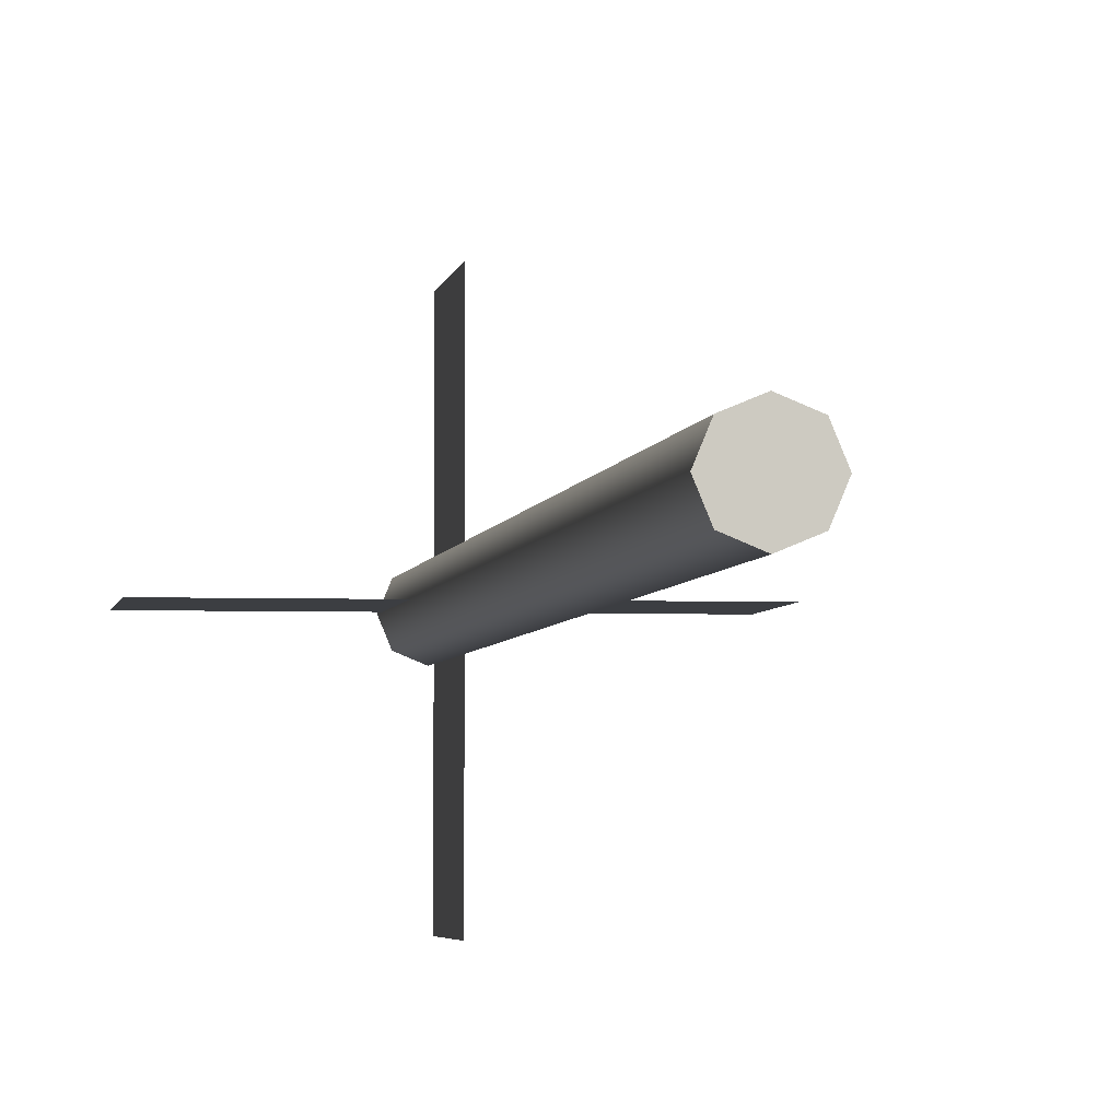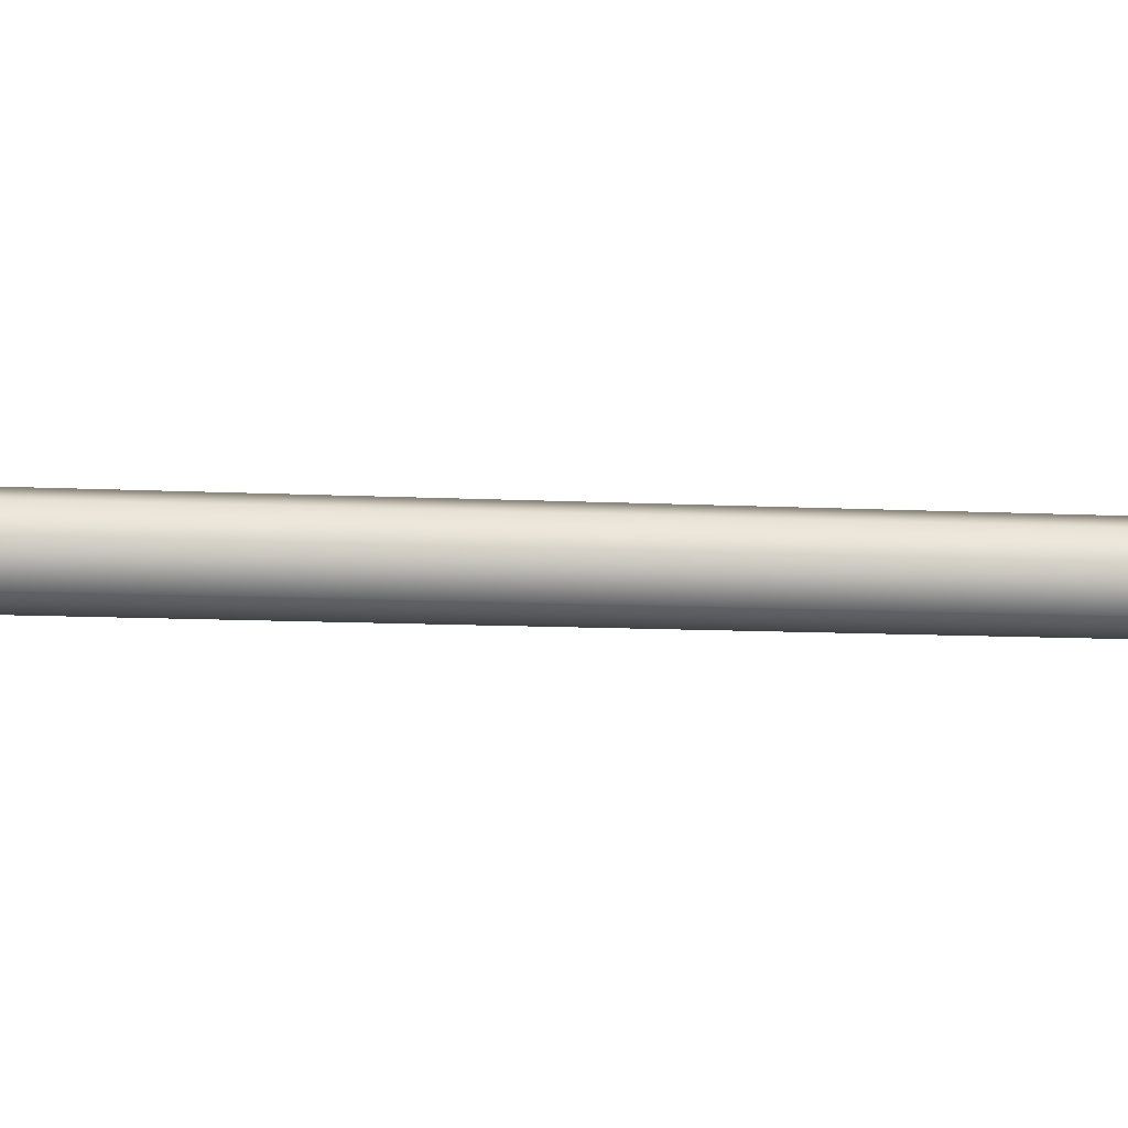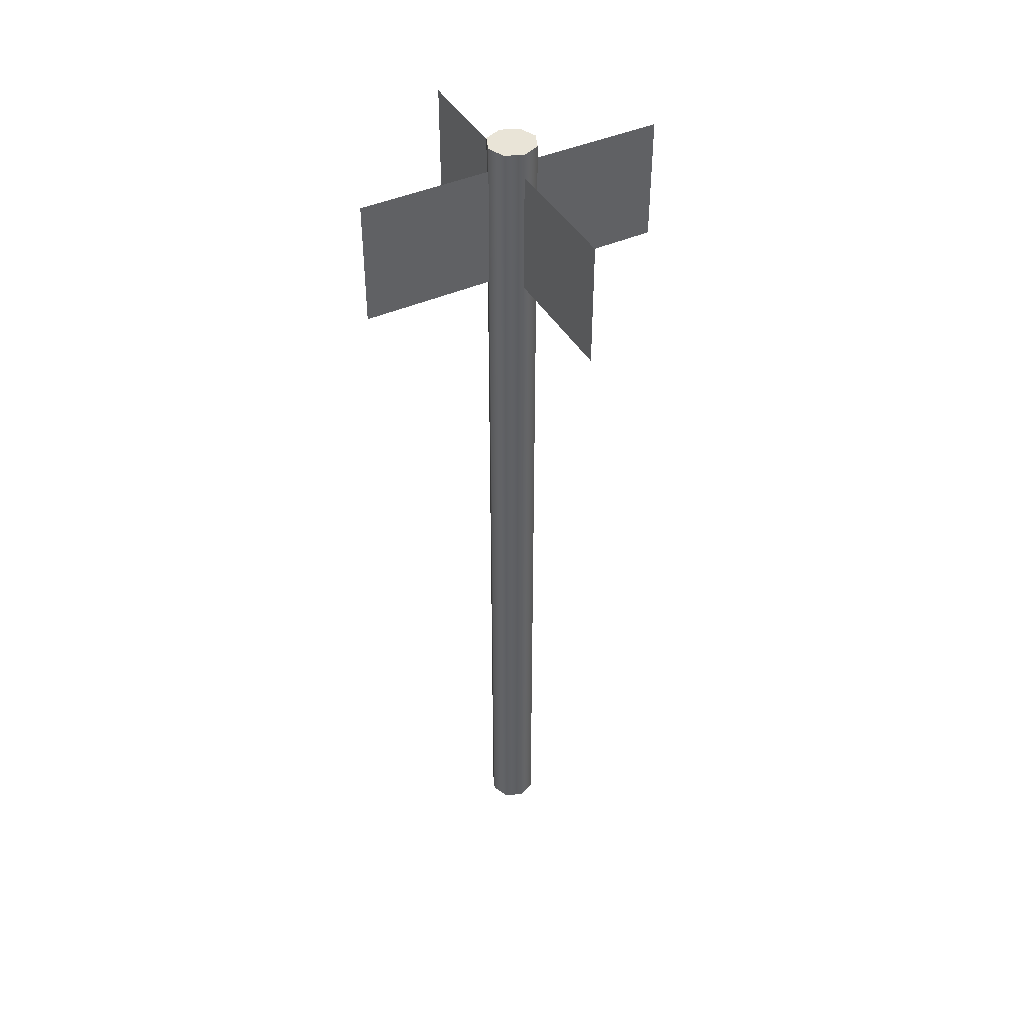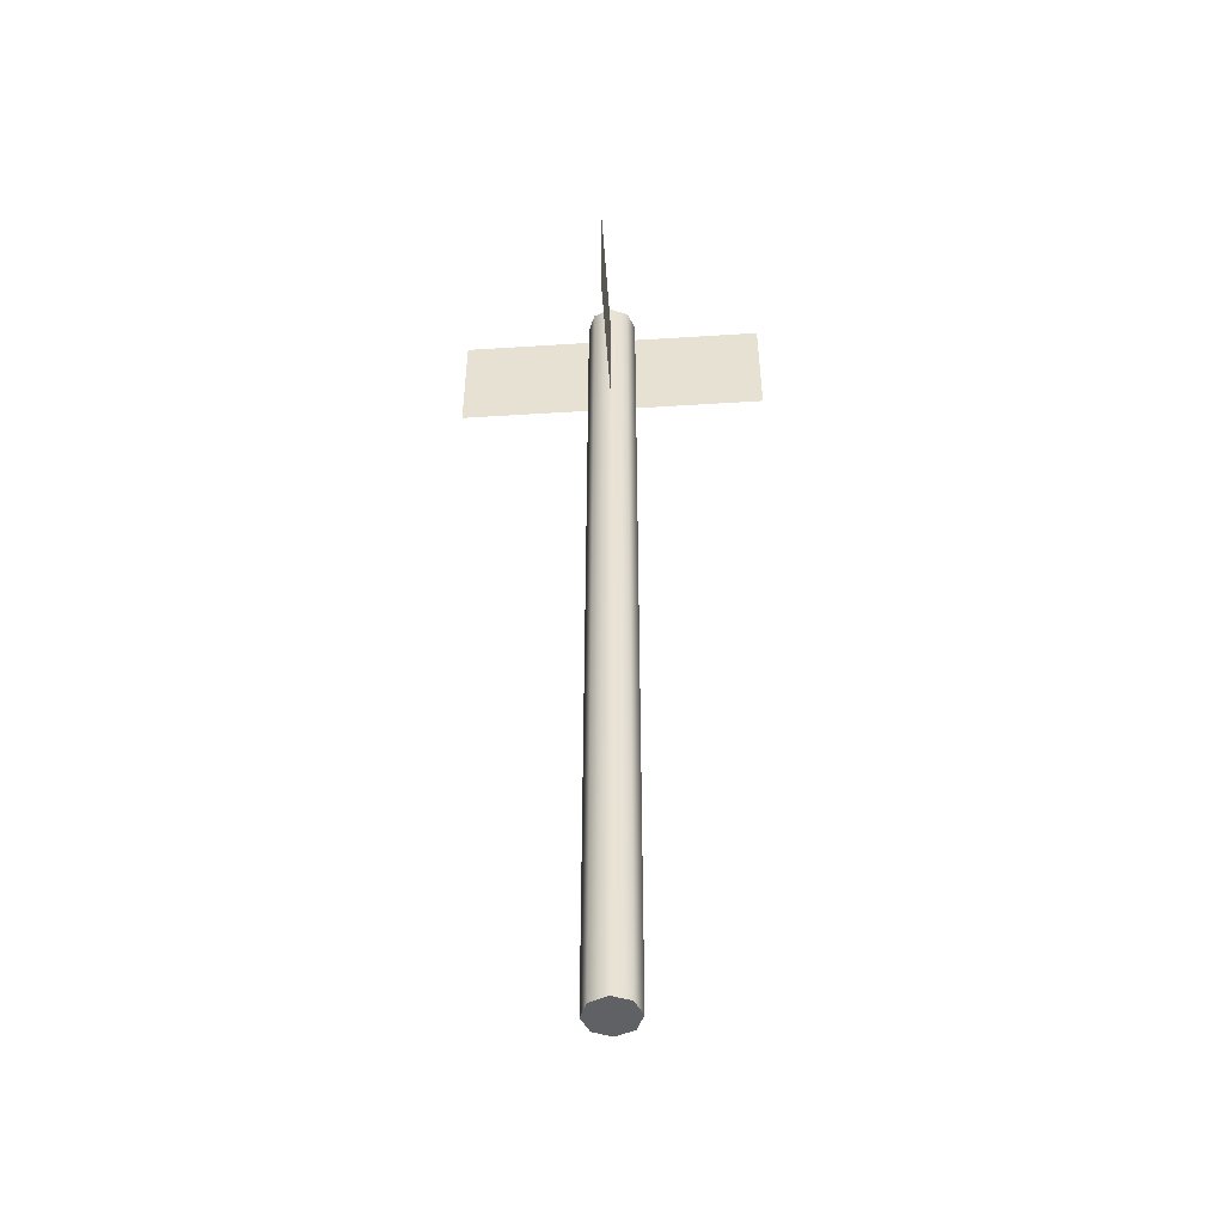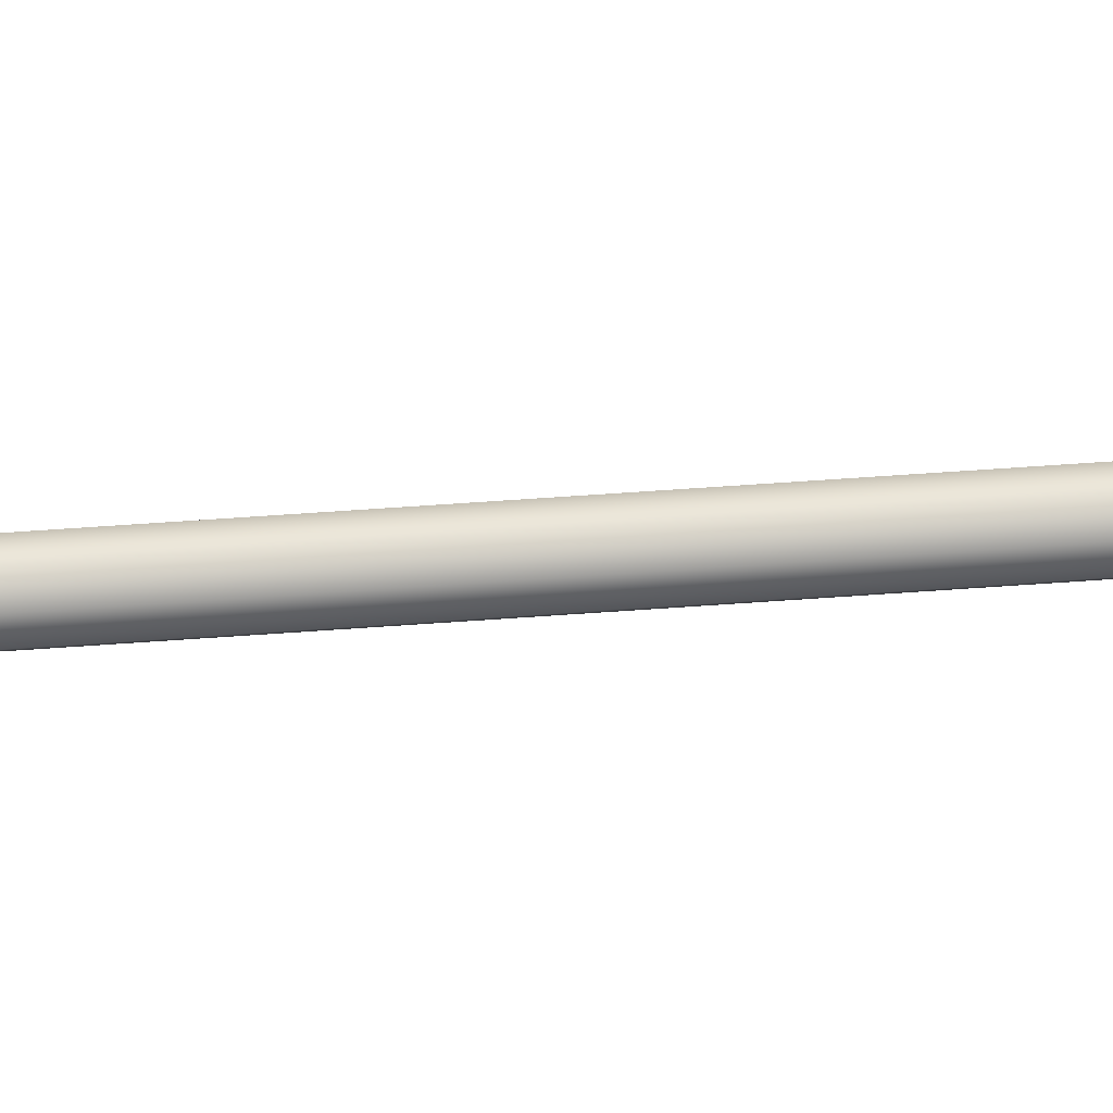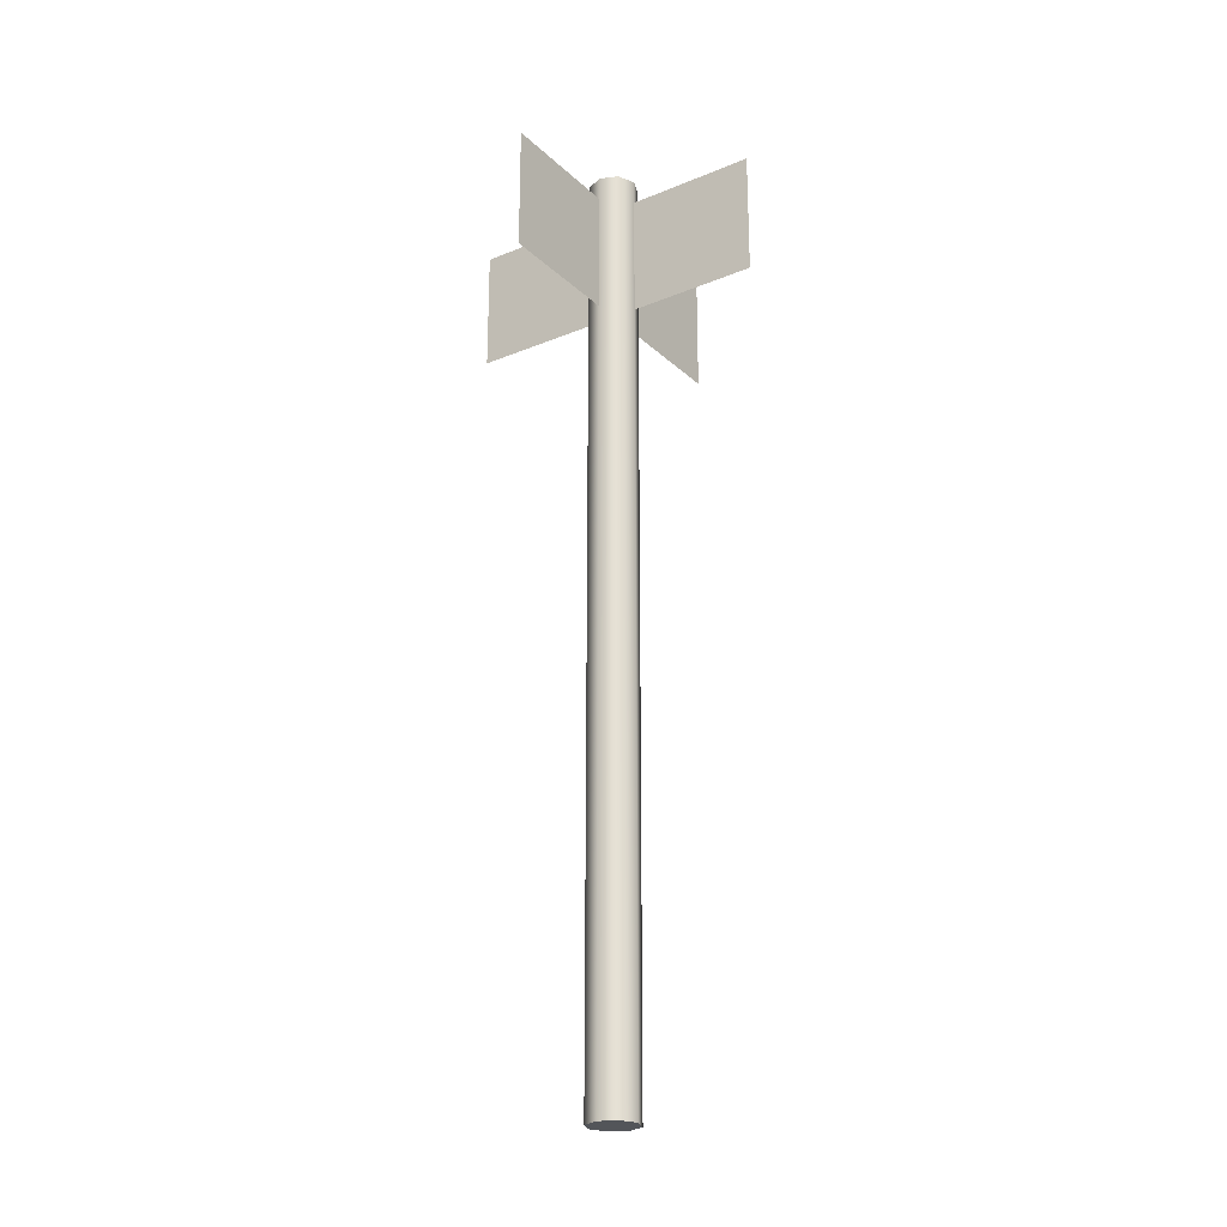
<metadata>
{"format":"obj","ext":"obj","renderer":"f3d","projection":"perspective","resolution":1024,"background":"white","views":[{"elev":-3.3,"azim":-7.9,"up":"+Z"},{"elev":-7.5,"azim":79.7,"up":"+Z"},{"elev":42.8,"azim":152.0,"up":"+Y"},{"elev":-48.9,"azim":94.0,"up":"+Y"},{"elev":64.5,"azim":-94.1,"up":"+Z"},{"elev":-24.2,"azim":-55.7,"up":"+Y"}]}
</metadata>
<code>
o Cylinder
v 0 3 0.08
v 0.05657 3 0.05657
v 0.08 3 4.899e-18
v 0.05657 3 -0.05657
v 9.797e-18 3 -0.08
v -0.05657 3 -0.05657
v -0.08 3 -1.47e-17
v -0.05657 3 0.05657
v -1.959e-17 3 0.08
v 0 0 0.08
v 0.05657 0 0.05657
v 0.08 0 4.899e-18
v 0.05657 0 -0.05657
v 9.797e-18 0 -0.08
v -0.05657 0 -0.05657
v -0.08 0 -1.47e-17
v -0.05657 0 0.05657
v -1.959e-17 0 0.08
v 0 3 0
v 0 3 0
v 0 3 0
v 0 3 0
v 0 3 0
v 0 3 0
v 0 3 0
v 0 3 0
v 0 3 0.08
v 0.05657 3 0.05657
v 0.08 3 4.899e-18
v 0.05657 3 -0.05657
v 9.797e-18 3 -0.08
v -0.05657 3 -0.05657
v -0.08 3 -1.47e-17
v -0.05657 3 0.05657
v -1.959e-17 3 0.08
v 0 0 0
v 0 0 0
v 0 0 0
v 0 0 0
v 0 0 0
v 0 0 0
v 0 0 0
v 0 0 0
v 0 0 0.08
v 0.05657 0 0.05657
v 0.08 0 4.899e-18
v 0.05657 0 -0.05657
v 9.797e-18 0 -0.08
v -0.05657 0 -0.05657
v -0.08 0 -1.47e-17
v -0.05657 0 0.05657
v -1.959e-17 0 0.08
f 1 10 2
f 10 11 2
f 2 11 3
f 11 12 3
f 3 12 4
f 12 13 4
f 4 13 5
f 13 14 5
f 5 14 6
f 14 15 6
f 6 15 7
f 15 16 7
f 7 16 8
f 16 17 8
f 8 17 9
f 17 18 9
f 27 28 19
f 28 29 20
f 29 30 21
f 30 31 22
f 31 32 23
f 32 33 24
f 33 34 25
f 34 35 26
f 45 44 36
f 46 45 37
f 47 46 38
f 48 47 39
f 49 48 40
f 50 49 41
f 51 50 42
f 52 51 43
o Plane
v -1.11e-16 2.921 0.5
v 1.11e-16 2.921 -0.5
v -1.11e-16 2.521 0.5
v 1.11e-16 2.521 -0.5
f 53 55 54
f 55 56 54
o Plane
v -0.5 2.921 0
v 0.5 2.921 0
v -0.5 2.521 0
v 0.5 2.521 0
f 57 59 58
f 59 60 58

</code>
